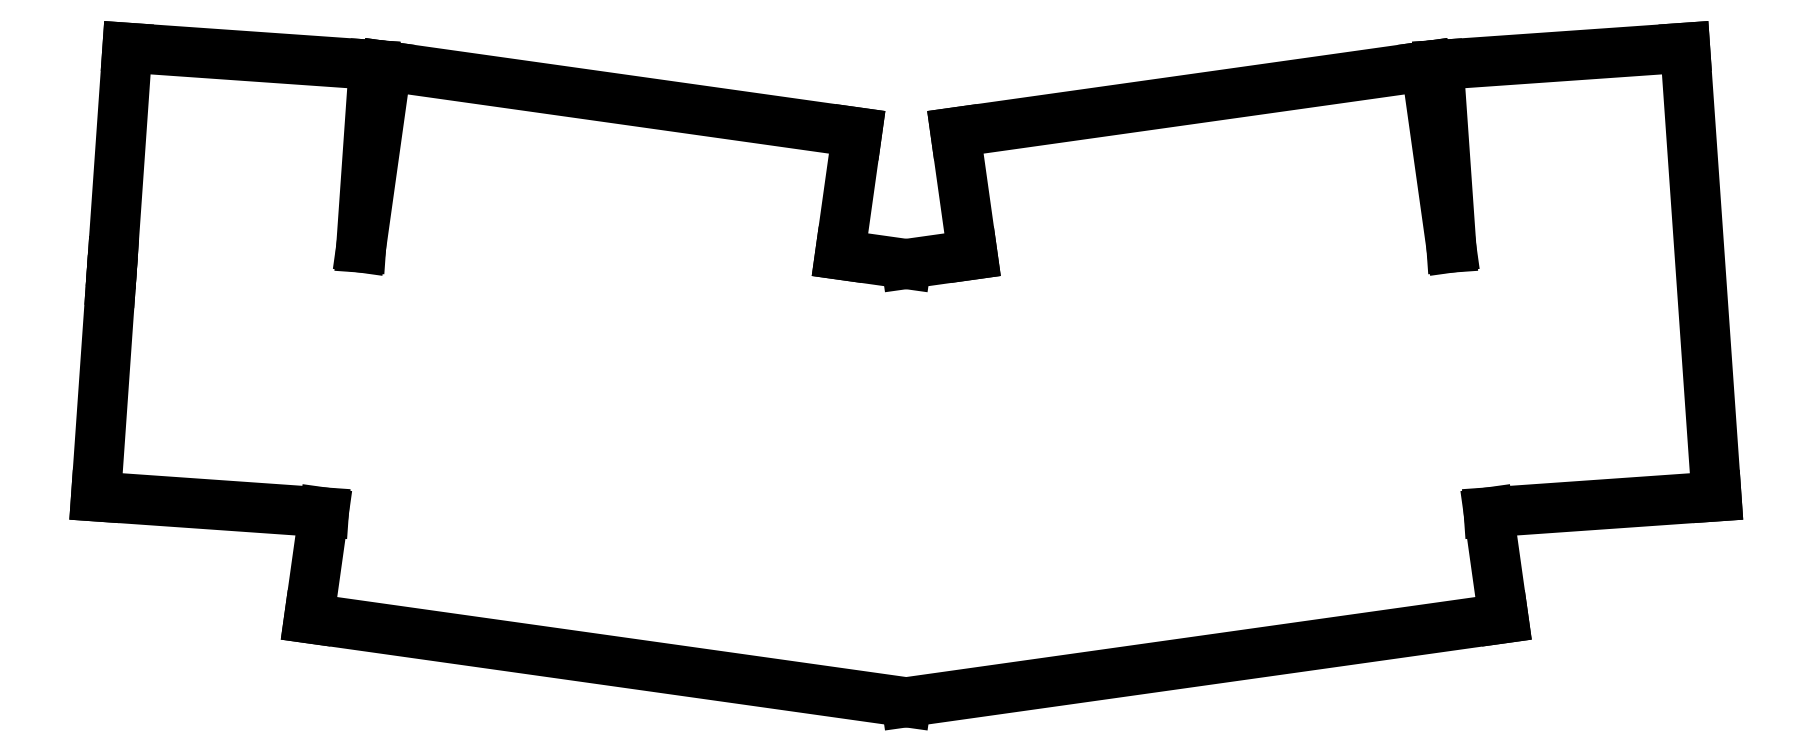
<metadata>
{"format":"dxf","ext":"dxf","renderer":"ezdxf+matplotlib","layout":"modelspace","background":"white","min_lineweight":24,"dpi":150}
</metadata>
<code>
0
SECTION
2
ENTITIES
0
LINE
8
0
10
100.8
20
-100.3
11
136.7
21
-102.8
0
LINE
8
0
10
100.8
20
-100.3
11
103.1
21
-66.36
0
LINE
8
0
10
103.3
20
-63.36
11
103.1
21
-66.36
0
LINE
8
0
10
103.3
20
-63.36
11
105.7
21
-29.45
0
LINE
8
0
10
105.7
20
-29.45
11
144.6
21
-32.17
0
LINE
8
0
10
142.6
20
-60.99
11
144.6
21
-32.17
0
LINE
8
0
10
134.4
20
-119.5
11
228.6
21
-132.8
0
LINE
8
0
10
136.7
20
-102.8
11
134.4
21
-119.5
0
LINE
8
0
10
142.6
20
-60.99
11
146.6
21
-32.36
0
LINE
8
0
10
146.6
20
-32.36
11
220.9
21
-42.8
0
LINE
8
0
10
218.2
20
-62.11
11
220.9
21
-42.8
0
LINE
8
0
10
239.1
20
-62.11
11
228.6
21
-63.58
0
LINE
8
0
10
228.6
20
-63.58
11
218.2
21
-62.11
0
LINE
8
0
10
228.6
20
-132.8
11
322.9
21
-119.5
0
LINE
8
0
10
320.6
20
-102.8
11
356.5
21
-100.3
0
LINE
8
0
10
351.6
20
-29.45
11
356.5
21
-100.3
0
LINE
8
0
10
312.7
20
-32.17
11
351.6
21
-29.45
0
LINE
8
0
10
312.7
20
-32.17
11
314.7
21
-60.99
0
LINE
8
0
10
322.9
20
-119.5
11
320.6
21
-102.8
0
LINE
8
0
10
310.7
20
-32.36
11
314.7
21
-60.99
0
LINE
8
0
10
236.4
20
-42.8
11
310.7
21
-32.36
0
LINE
8
0
10
236.4
20
-42.8
11
239.1
21
-62.11
0
ENDSEC
0
EOF

</code>
